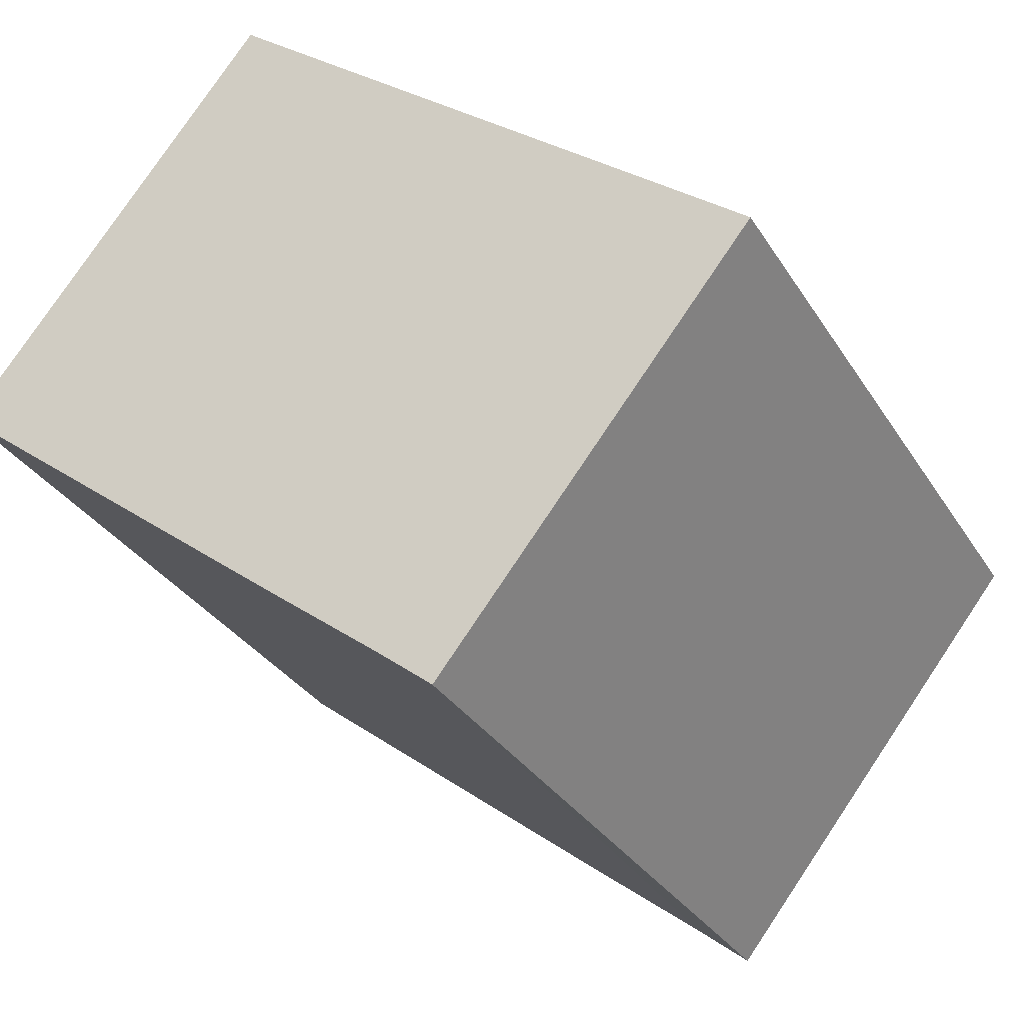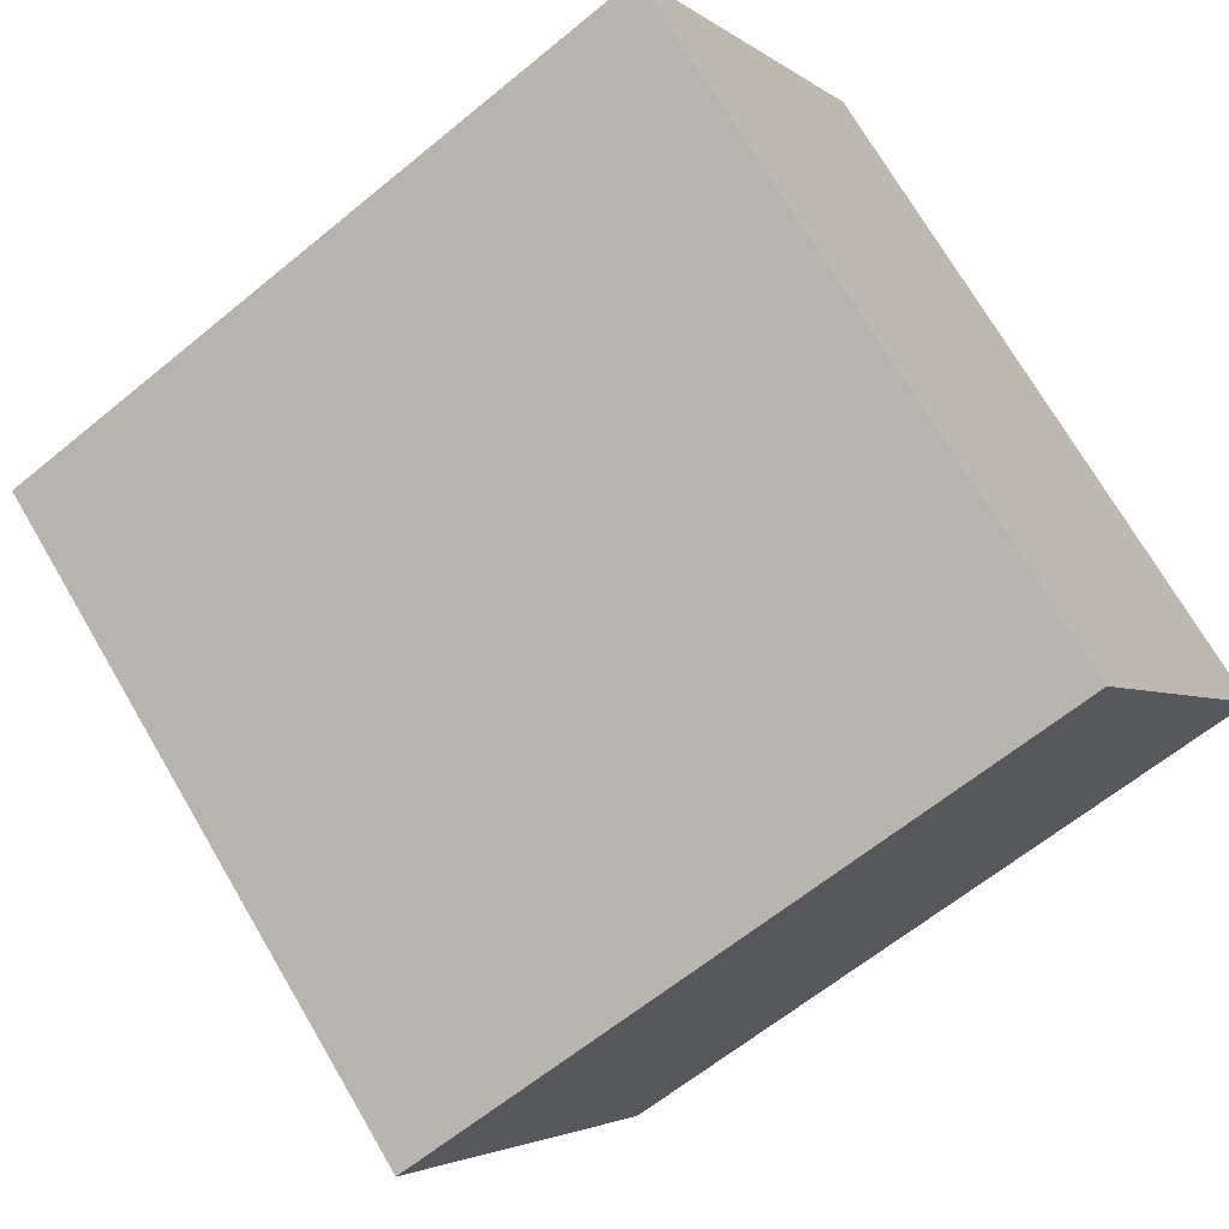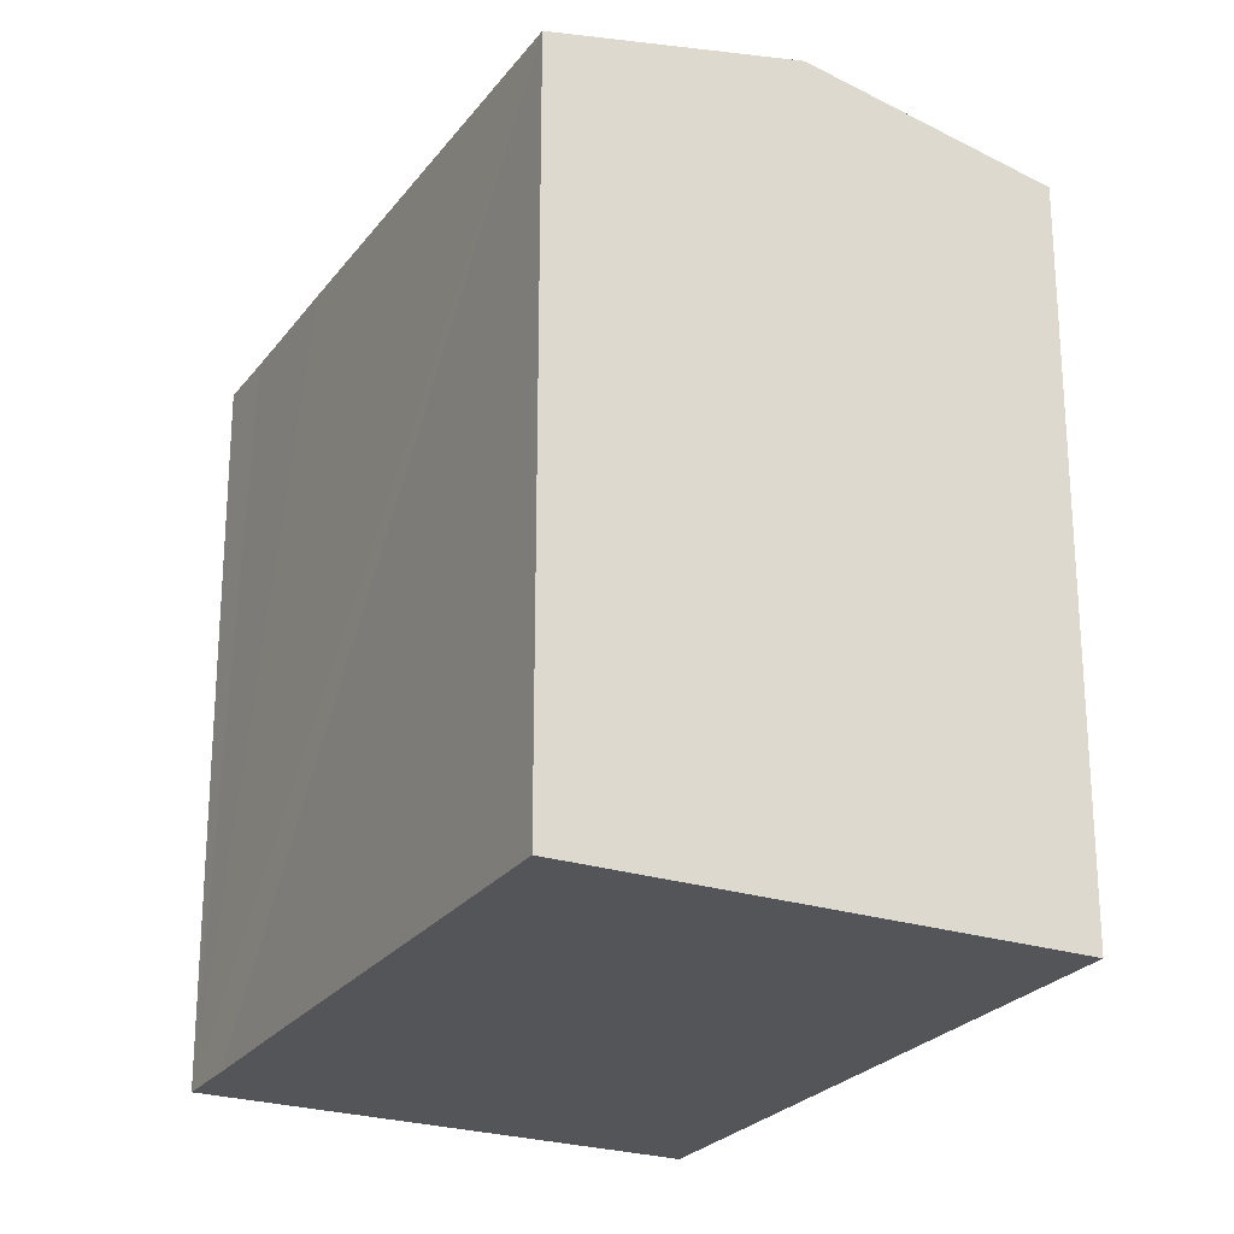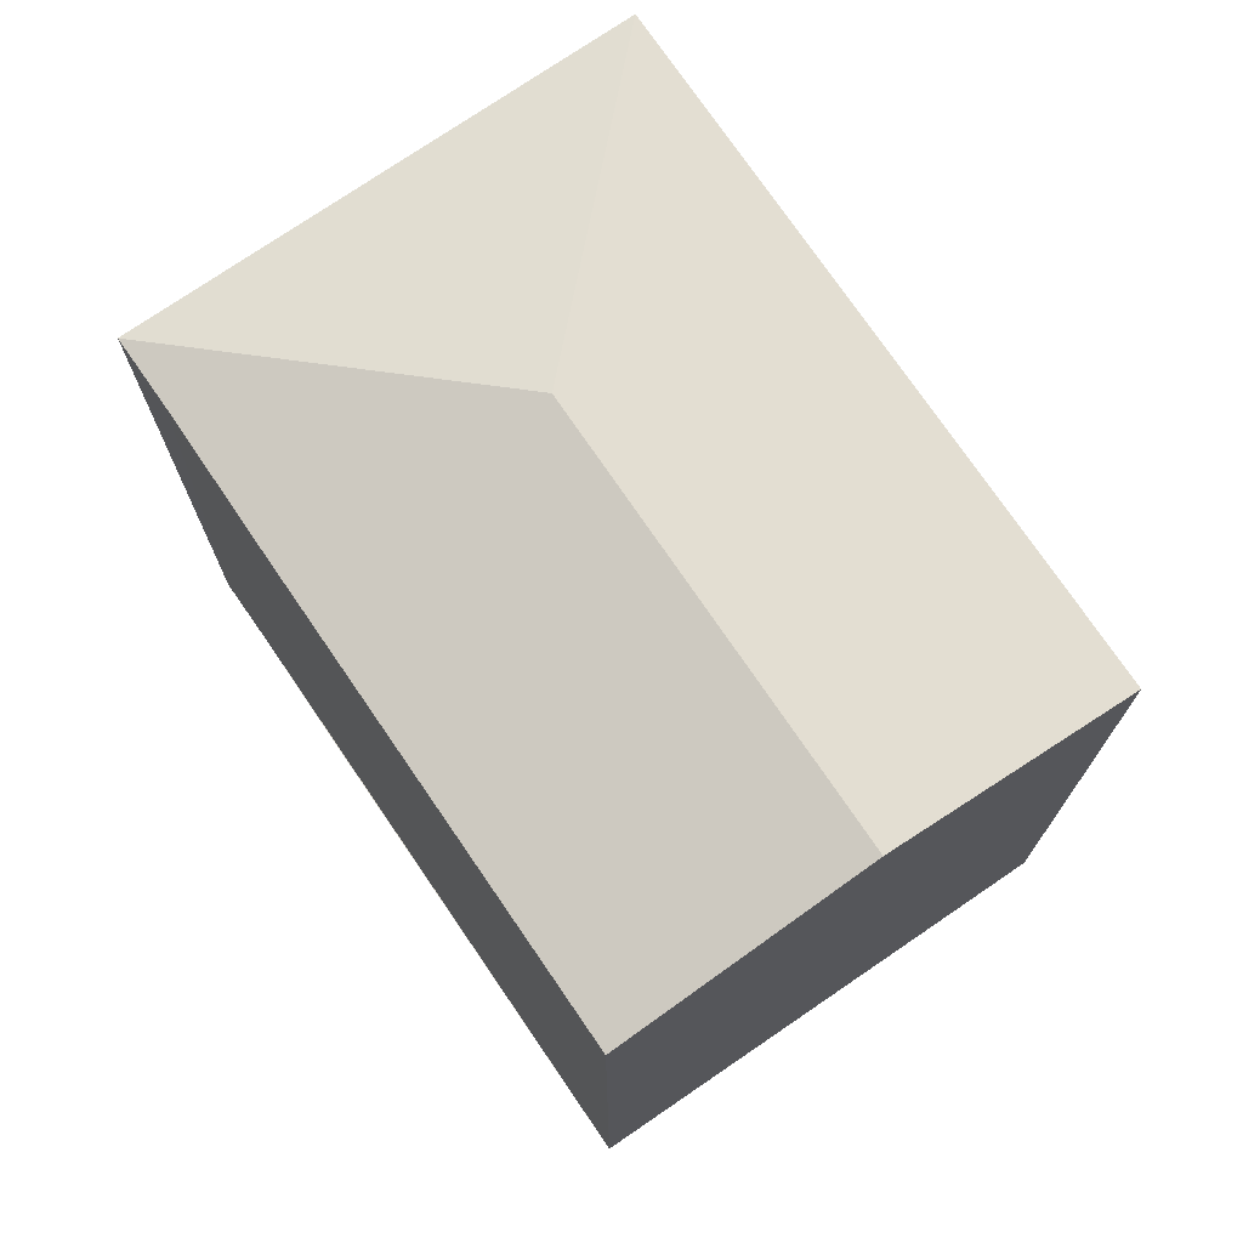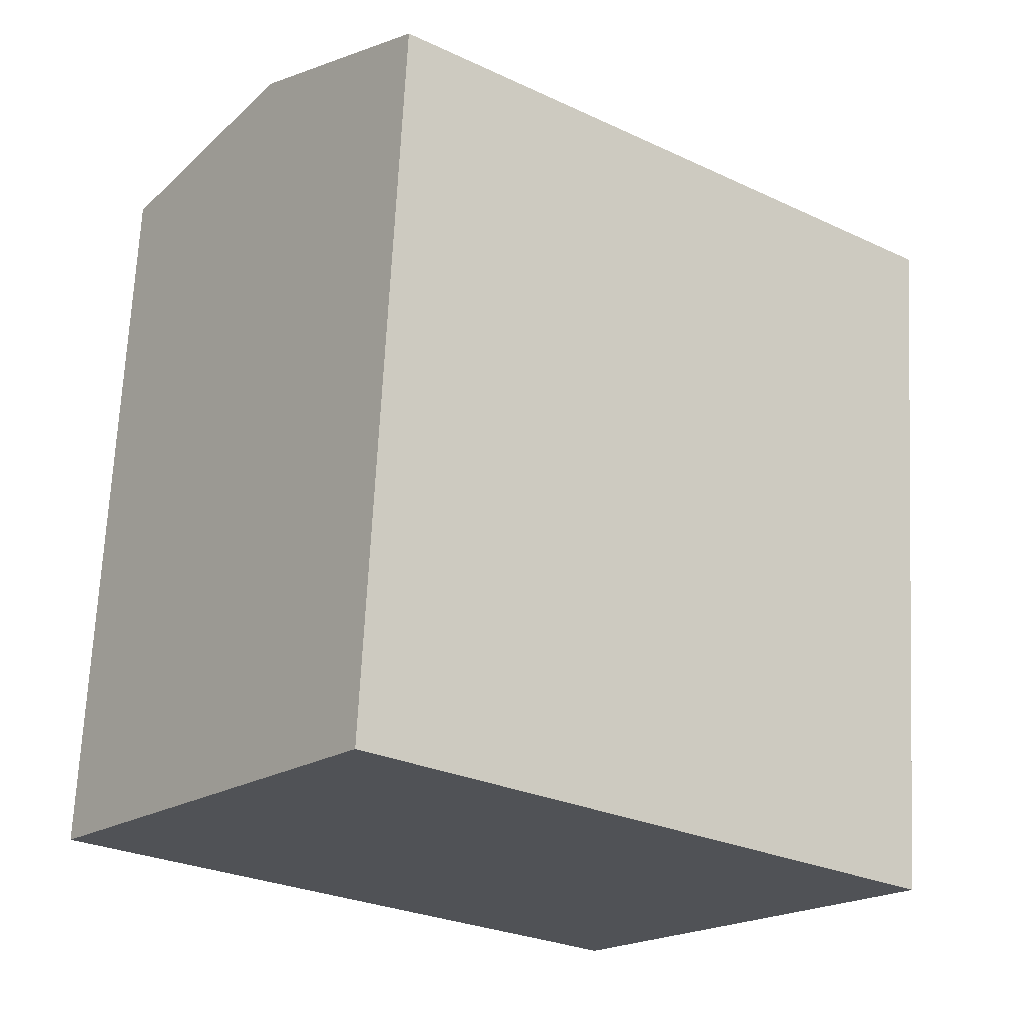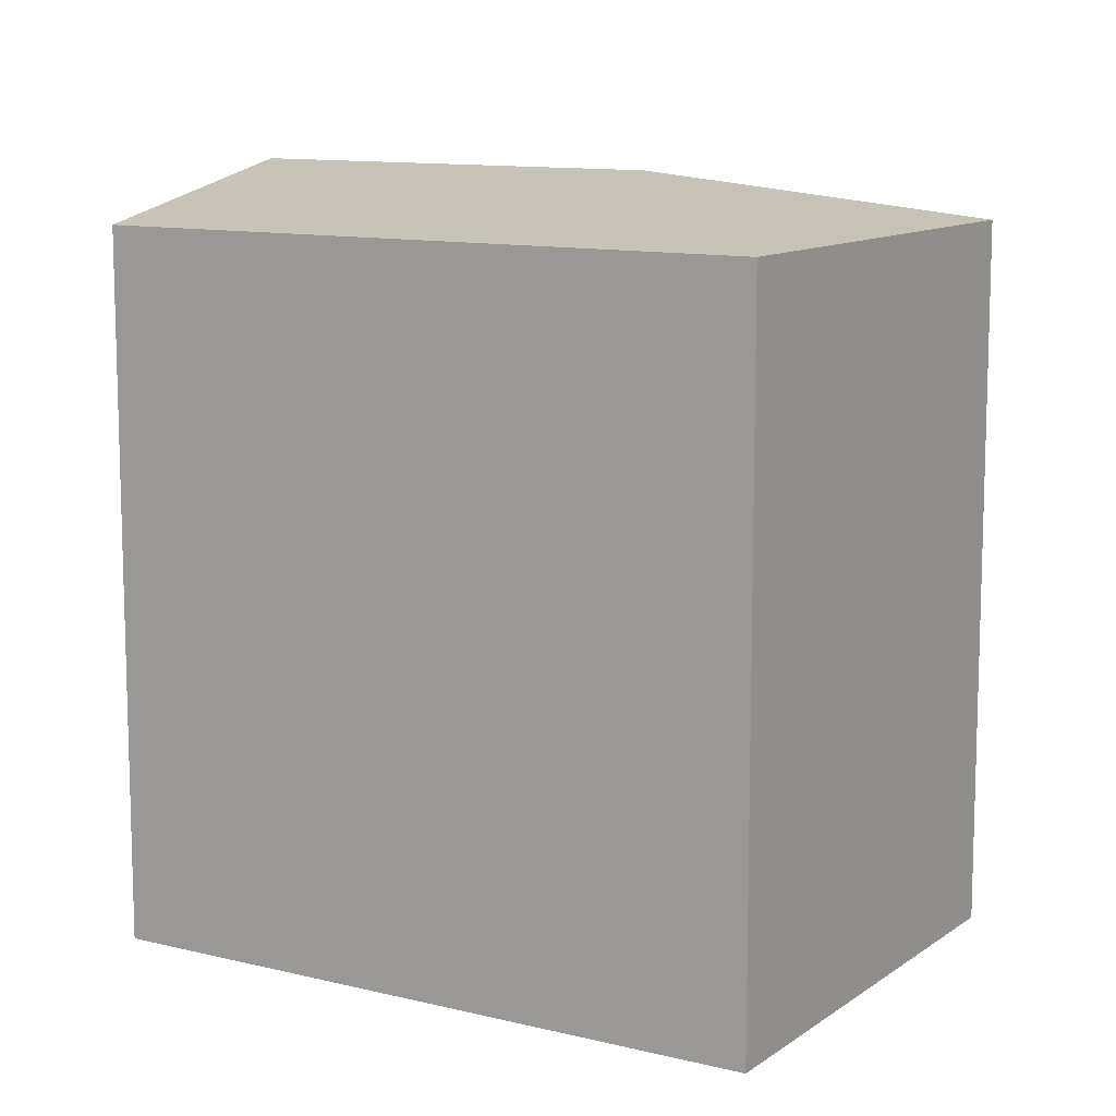
<metadata>
{"format":"obj","ext":"obj","renderer":"f3d","projection":"perspective","resolution":1024,"background":"white","views":[{"elev":-31.2,"azim":26.5,"up":"+Z"},{"elev":-61.9,"azim":-49.9,"up":"+Z"},{"elev":-24.8,"azim":-79.4,"up":"+Y"},{"elev":74.7,"azim":-86.0,"up":"+Y"},{"elev":69.0,"azim":2.9,"up":"+Z"},{"elev":11.1,"azim":69.8,"up":"+Y"}]}
</metadata>
<code>
v  8.084 18.59 10.22
v  13.05 19.95 -2.01
v  4.041 19.95 5.11
v  16.15 18.59 3.85
v  16.69 18.59 3.425
v  18.46 18.59 2.024
v  22.22 18.59 -0.946
v  19.21 18.59 1.429
v  14.11 18.59 -11.16
v  12.69 18.59 -10.01
v  9.634 18.59 -7.624
v  8.846 18.59 -7.001
v  0 18.59 1.138e-15
v  14.11 6.834e-16 -11.16
v  12.69 6.131e-16 -10.01
v  0 0 0
v  9.634 4.668e-16 -7.624
v  8.846 4.287e-16 -7.001
v  8.084 -6.26e-16 10.22
v  4.041 -3.129e-16 5.11
v  19.21 -8.75e-17 1.429
v  22.22 5.793e-17 -0.946
v  16.69 -2.097e-16 3.425
v  16.15 -2.357e-16 3.85
v  18.46 -1.239e-16 2.024
g defaultobject
f 1 2 3
f 2 1 4
f 2 4 5
f 2 5 6
f 2 6 7
f 7 6 8
f 2 7 9
f 10 2 9
f 2 10 11
f 2 11 12
f 2 12 3
f 3 12 13
f 14 10 9
f 10 14 11
f 11 14 12
f 12 14 13
f 13 14 15
f 13 15 16
f 16 15 17
f 16 17 18
f 16 3 13
f 3 16 1
f 1 16 19
f 19 16 20
f 19 4 1
f 4 19 5
f 5 19 6
f 6 19 8
f 8 19 7
f 7 19 21
f 7 21 22
f 21 19 23
f 23 19 24
f 21 23 25
f 22 9 7
f 9 22 14
f 21 14 22
f 14 21 15
f 15 21 17
f 17 21 25
f 17 25 23
f 17 23 18
f 18 23 16
f 16 23 24
f 16 24 20
f 20 24 19

</code>
